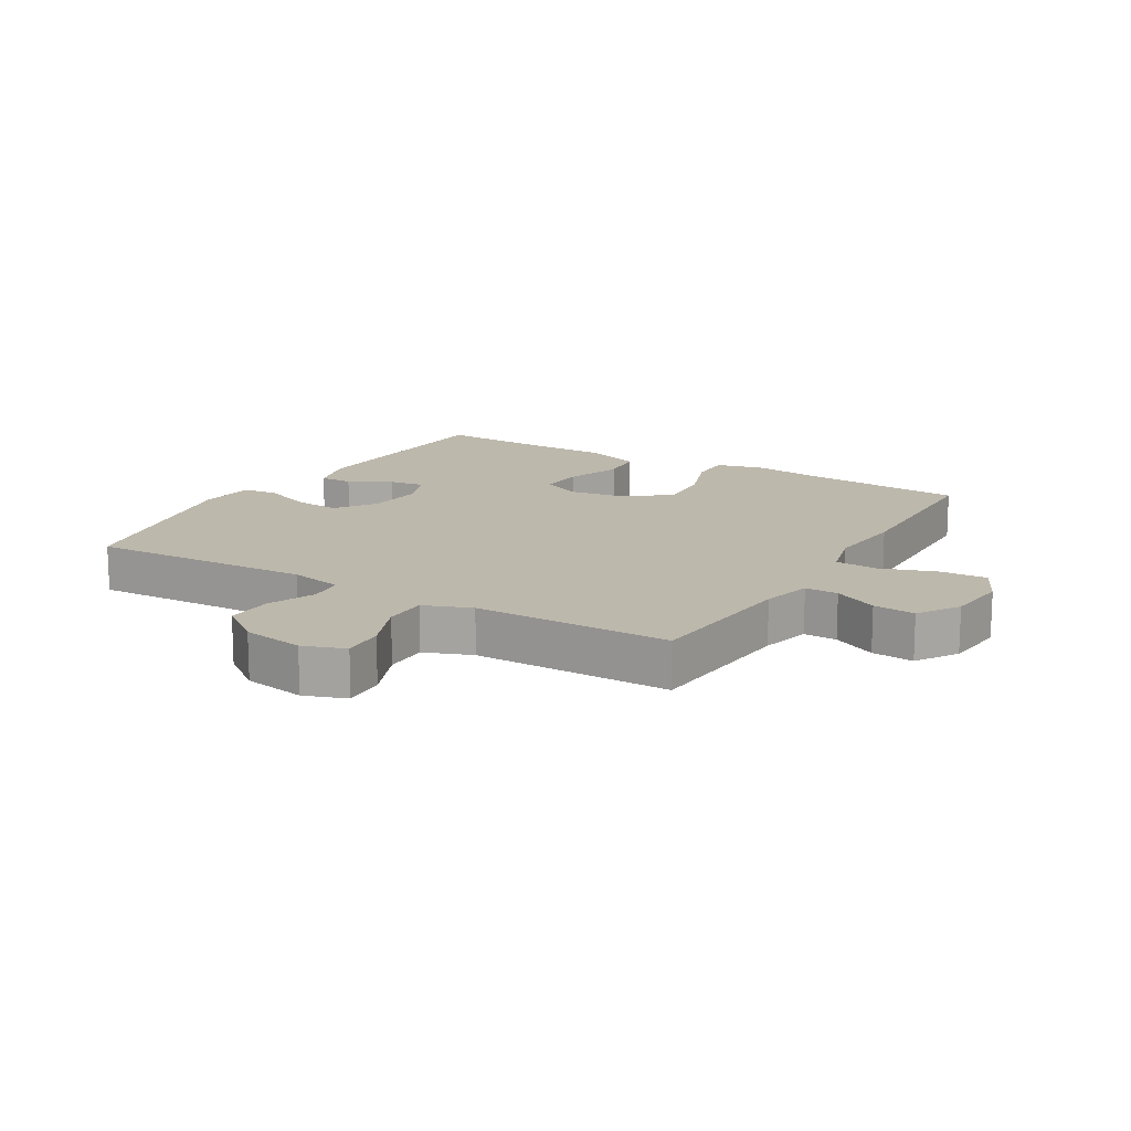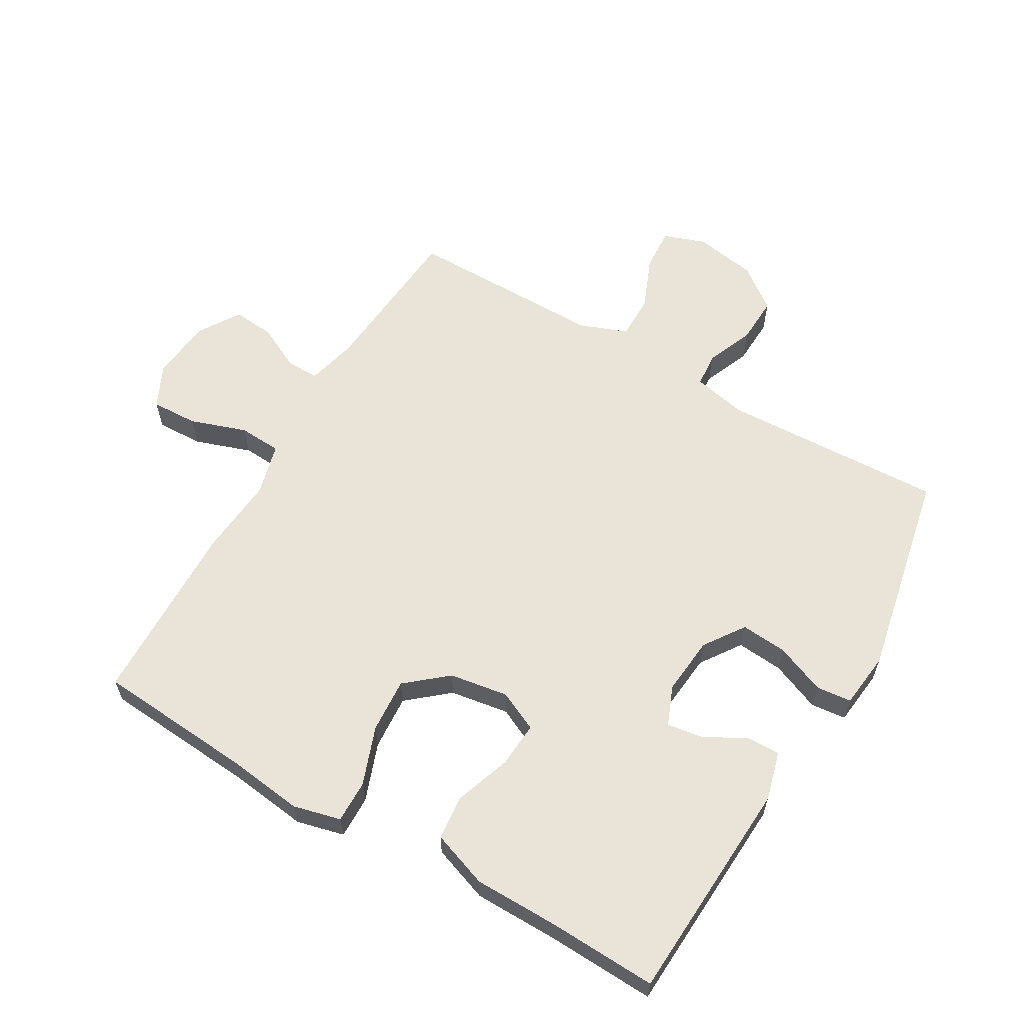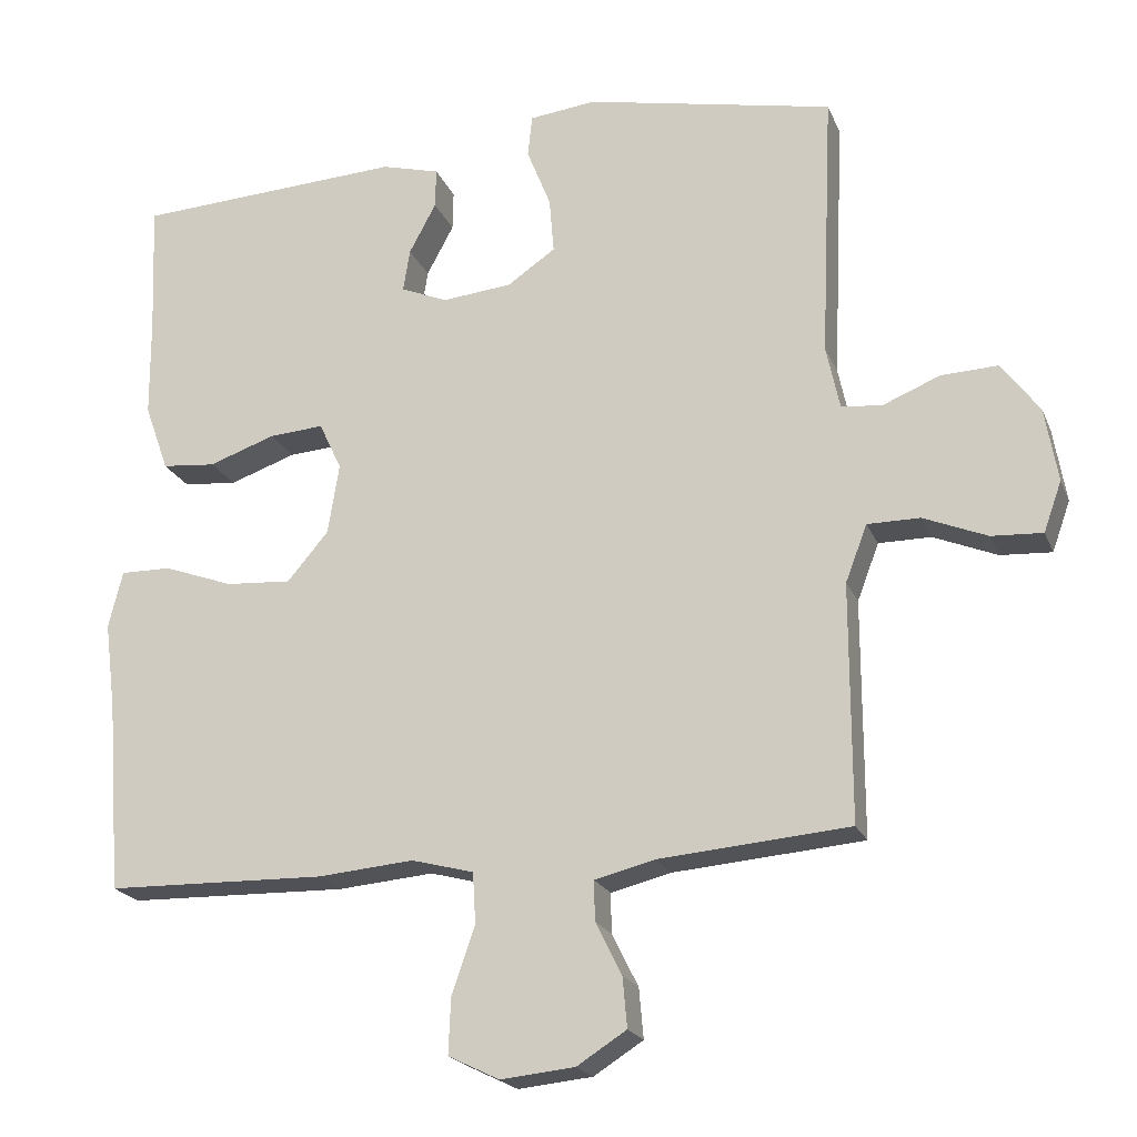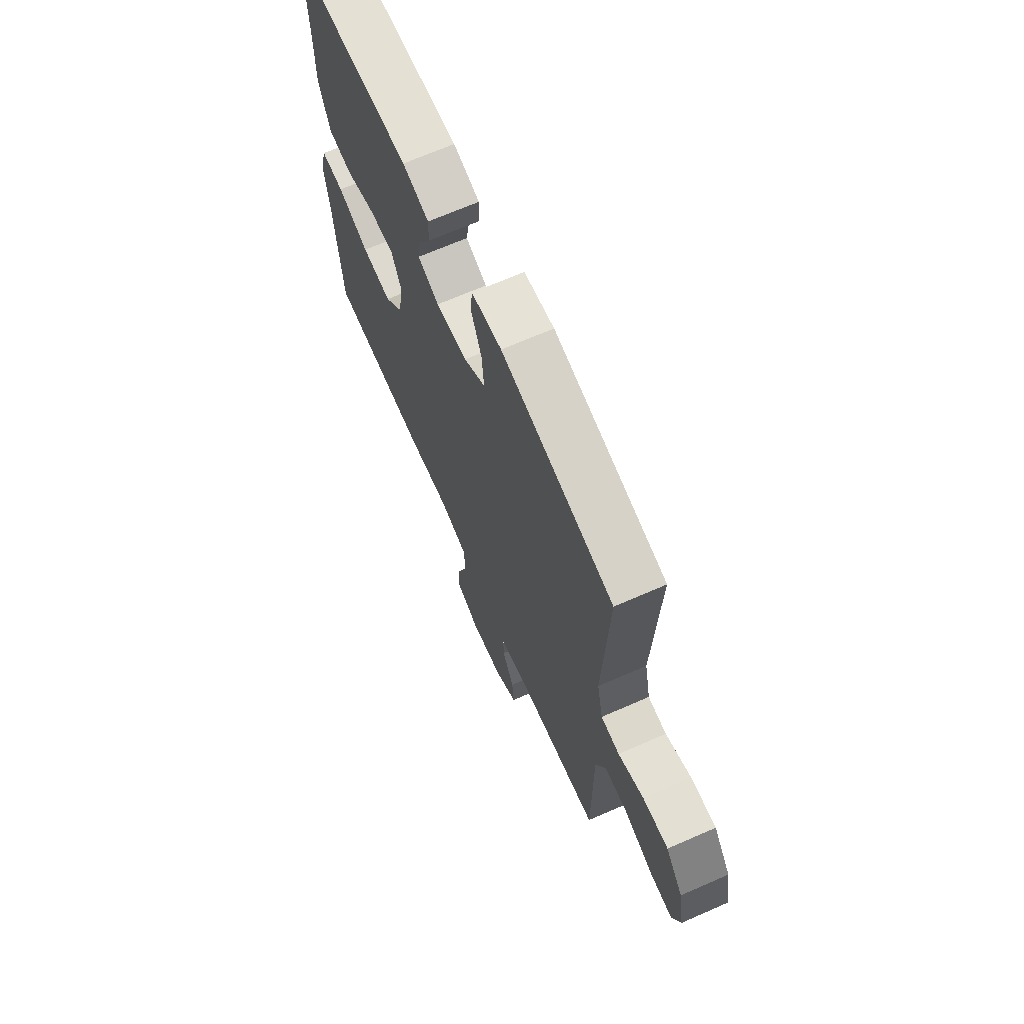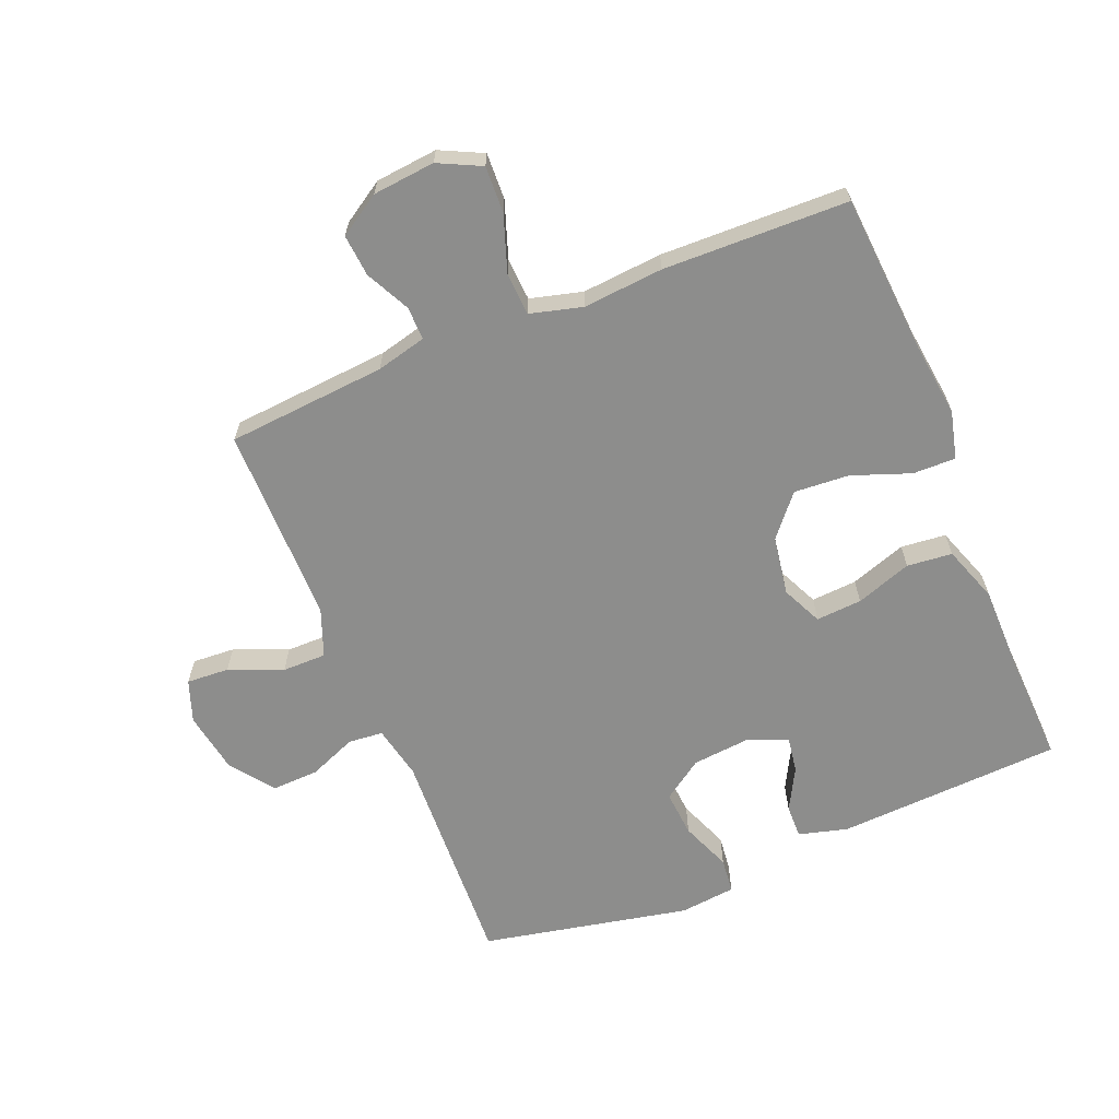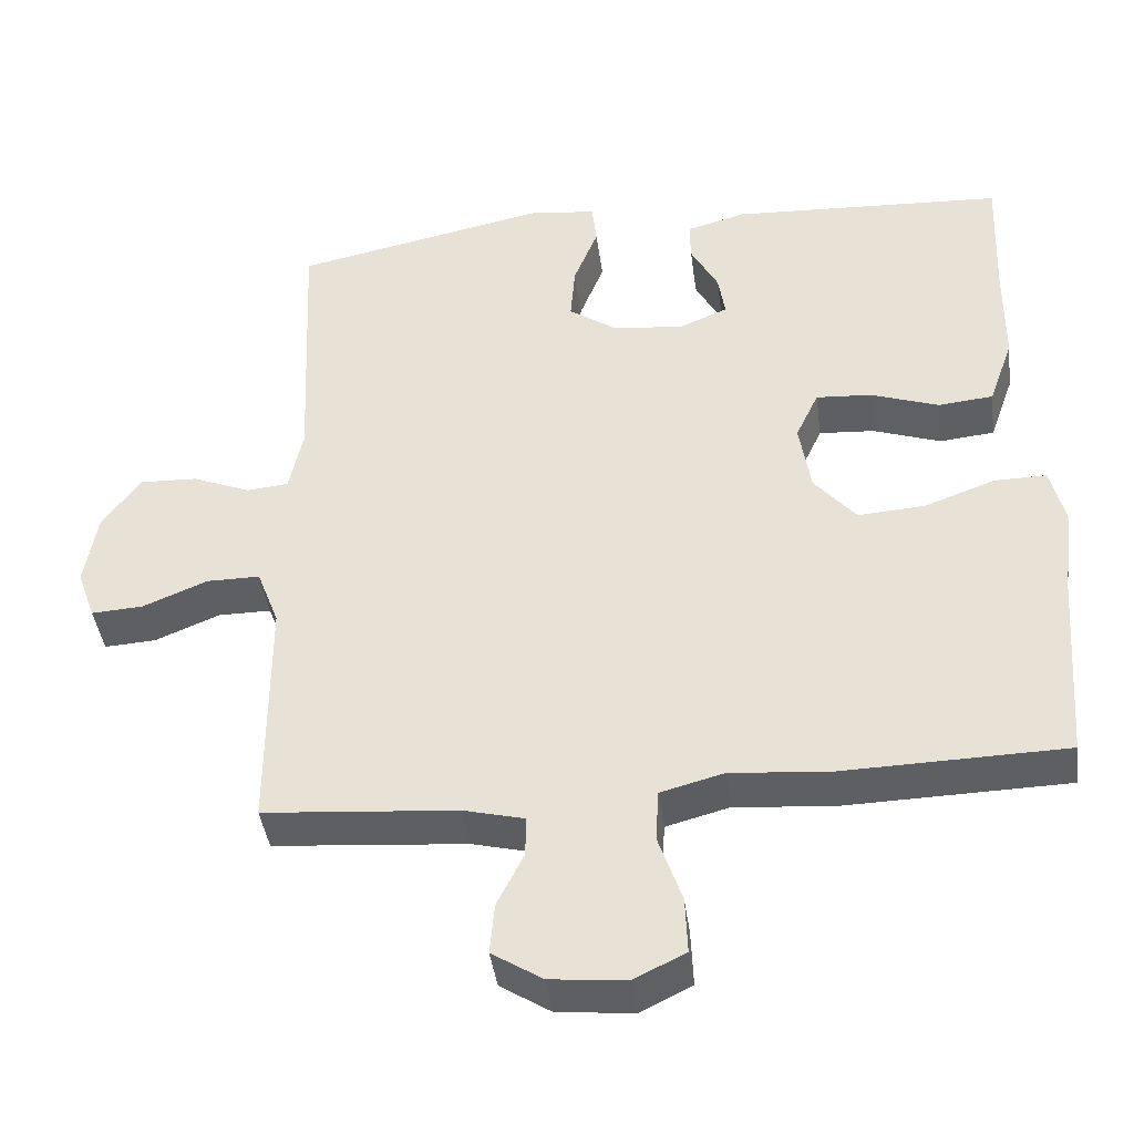
<metadata>
{"format":"obj","ext":"obj","renderer":"f3d","projection":"perspective","resolution":1024,"background":"white","views":[{"elev":14.9,"azim":120.7,"up":"+Y"},{"elev":61.1,"azim":-59.7,"up":"+Y"},{"elev":-20.7,"azim":18.1,"up":"+Z"},{"elev":68.4,"azim":66.3,"up":"+Z"},{"elev":-64.5,"azim":-157.8,"up":"+Y"},{"elev":-41.7,"azim":-172.5,"up":"+Z"}]}
</metadata>
<code>
v 0.5 0.07 -0.5
v 0.246 0.07 -0.521
v 0.166 0.07 -0.541
v 0.167 0.07 -0.594
v 0.202 0.07 -0.664
v 0.208 0.07 -0.731
v 0.142 0.07 -0.773
v 0.043 0.07 -0.783
v -0.025 0.07 -0.75
v -0.022 0.07 -0.676
v 0.009 0.07 -0.586
v 0.005 0.07 -0.518
v -0.078 0.07 -0.496
v -0.206 0.07 -0.507
v -0.5 0.07 -0.5
v -0.519 0.07 -0.247
v -0.534 0.07 -0.128
v -0.515 0.07 -0.052
v -0.447 0.07 -0.053
v -0.354 0.07 -0.087
v -0.266 0.07 -0.093
v -0.211 0.07 -0.028
v -0.196 0.07 0.066
v -0.226 0.07 0.13
v -0.299 0.07 0.125
v -0.388 0.07 0.094
v -0.46 0.07 0.101
v -0.492 0.07 0.191
v -0.493 0.07 0.326
v -0.5 0.07 0.5
v -0.141 0.07 0.519
v -0.063 0.07 0.498
v -0.064 0.07 0.445
v -0.1 0.07 0.378
v -0.109 0.07 0.321
v -0.046 0.07 0.295
v 0.047 0.07 0.304
v 0.111 0.07 0.348
v 0.105 0.07 0.422
v 0.073 0.07 0.502
v 0.079 0.07 0.558
v 0.168 0.07 0.568
v 0.5 0.07 0.5
v 0.484 0.07 0.143
v 0.502 0.07 0.058
v 0.557 0.07 0.053
v 0.633 0.07 0.084
v 0.708 0.07 0.087
v 0.759 0.07 0.019
v 0.776 0.07 -0.08
v 0.752 0.07 -0.147
v 0.684 0.07 -0.143
v 0.599 0.07 -0.108
v 0.529 0.07 -0.108
v 0.5 0.07 -0.184
v 0.5 0.07 -0.305
v 0.5 0 -0.5
v 0.246 0 -0.521
v 0.166 0 -0.541
v 0.167 0 -0.594
v 0.202 0 -0.664
v 0.208 0 -0.731
v 0.142 0 -0.773
v 0.043 0 -0.783
v -0.025 0 -0.75
v -0.022 0 -0.676
v 0.009 0 -0.586
v 0.005 0 -0.518
v -0.078 0 -0.496
v -0.206 0 -0.507
v -0.5 0 -0.5
v -0.519 0 -0.247
v -0.534 0 -0.128
v -0.515 0 -0.052
v -0.447 0 -0.053
v -0.354 0 -0.087
v -0.266 0 -0.093
v -0.211 0 -0.028
v -0.196 0 0.066
v -0.226 0 0.13
v -0.299 0 0.125
v -0.388 0 0.094
v -0.46 0 0.101
v -0.492 0 0.191
v -0.493 0 0.326
v -0.5 0 0.5
v -0.141 0 0.519
v -0.063 0 0.498
v -0.064 0 0.445
v -0.1 0 0.378
v -0.109 0 0.321
v -0.046 0 0.295
v 0.047 0 0.304
v 0.111 0 0.348
v 0.105 0 0.422
v 0.073 0 0.502
v 0.079 0 0.558
v 0.168 0 0.568
v 0.5 0 0.5
v 0.484 0 0.143
v 0.502 0 0.058
v 0.557 0 0.053
v 0.633 0 0.084
v 0.708 0 0.087
v 0.759 0 0.019
v 0.776 0 -0.08
v 0.752 0 -0.147
v 0.684 0 -0.143
v 0.599 0 -0.108
v 0.529 0 -0.108
v 0.5 0 -0.184
v 0.5 0 -0.305
f 50 51 52 53
f 50 53 54
f 49 50 54
f 46 47 48 49
f 45 46 49 54
f 44 45 54 55
f 42 43 44
f 39 40 41 42
f 38 39 42 44
f 37 38 44 55
f 31 32 33 34
f 29 30 31 34
f 29 34 35
f 28 29 35 36
f 25 26 27 28
f 24 25 28 36
f 17 18 19 20
f 16 17 20 21
f 13 14 15 16
f 12 13 16 21
f 8 9 10 11
f 8 11 12
f 7 8 12
f 4 5 6 7
f 3 4 7 12
f 2 3 12 21
f 56 1 2 21
f 23 24 36 37
f 22 23 37 55
f 21 22 55 56
f 109 108 107 106
f 110 109 106
f 110 106 105
f 105 104 103 102
f 110 105 102 101
f 111 110 101 100
f 100 99 98
f 98 97 96 95
f 100 98 95 94
f 111 100 94 93
f 90 89 88 87
f 90 87 86 85
f 91 90 85
f 92 91 85 84
f 84 83 82 81
f 92 84 81 80
f 76 75 74 73
f 77 76 73 72
f 72 71 70 69
f 77 72 69 68
f 67 66 65 64
f 68 67 64
f 68 64 63
f 63 62 61 60
f 68 63 60 59
f 77 68 59 58
f 77 58 57 112
f 93 92 80 79
f 111 93 79 78
f 112 111 78 77
f 1 57 58 2
f 2 58 59 3
f 3 59 60 4
f 4 60 61 5
f 5 61 62 6
f 6 62 63 7
f 7 63 64 8
f 8 64 65 9
f 9 65 66 10
f 10 66 67 11
f 11 67 68 12
f 12 68 69 13
f 13 69 70 14
f 14 70 71 15
f 15 71 72 16
f 16 72 73 17
f 17 73 74 18
f 18 74 75 19
f 19 75 76 20
f 20 76 77 21
f 21 77 78 22
f 22 78 79 23
f 23 79 80 24
f 24 80 81 25
f 25 81 82 26
f 26 82 83 27
f 27 83 84 28
f 28 84 85 29
f 29 85 86 30
f 30 86 87 31
f 31 87 88 32
f 32 88 89 33
f 33 89 90 34
f 34 90 91 35
f 35 91 92 36
f 36 92 93 37
f 37 93 94 38
f 38 94 95 39
f 39 95 96 40
f 40 96 97 41
f 41 97 98 42
f 42 98 99 43
f 43 99 100 44
f 44 100 101 45
f 45 101 102 46
f 46 102 103 47
f 47 103 104 48
f 48 104 105 49
f 49 105 106 50
f 50 106 107 51
f 51 107 108 52
f 52 108 109 53
f 53 109 110 54
f 54 110 111 55
f 55 111 112 56
f 56 112 57 1

</code>
